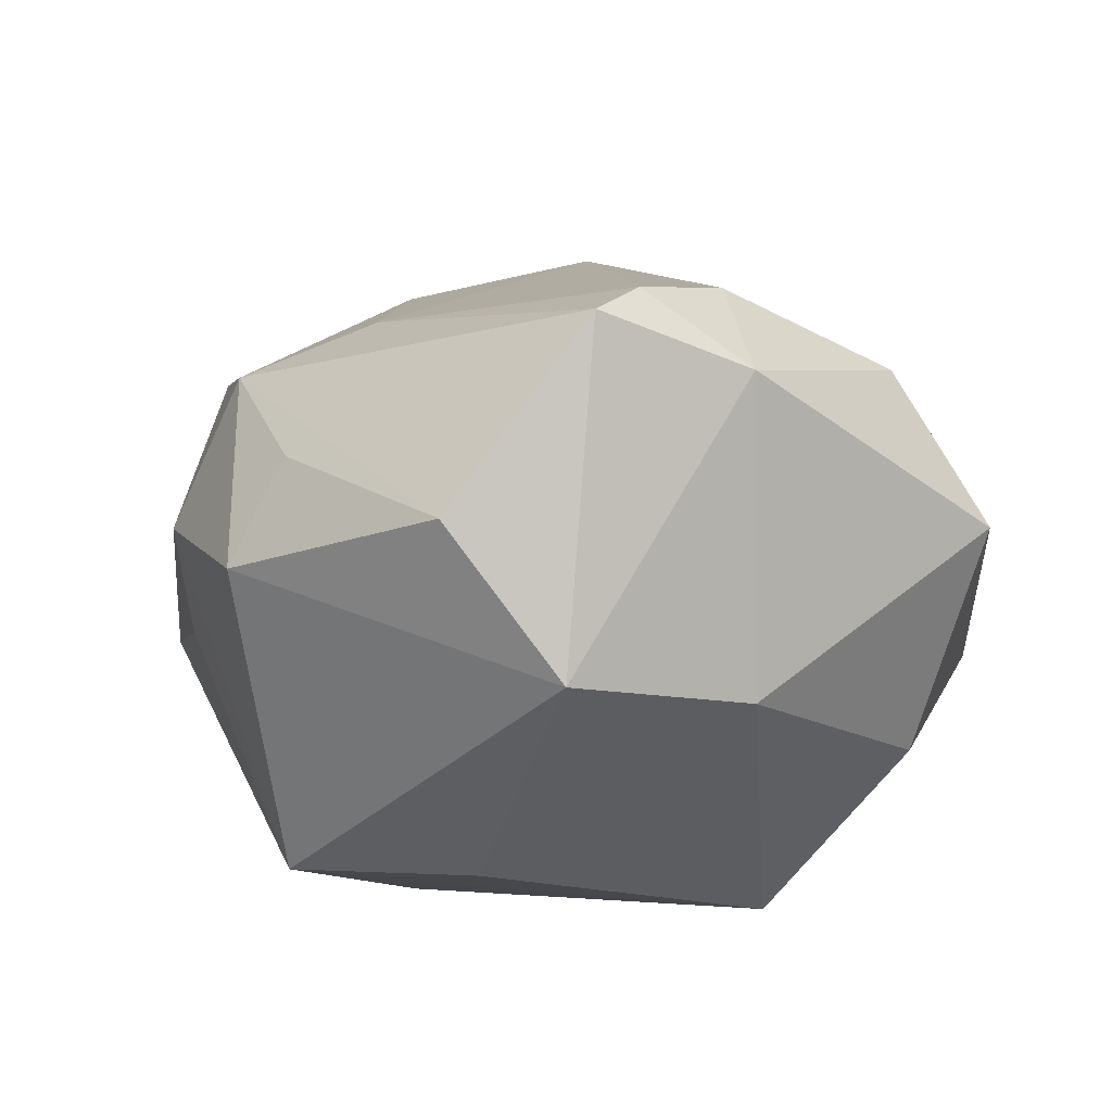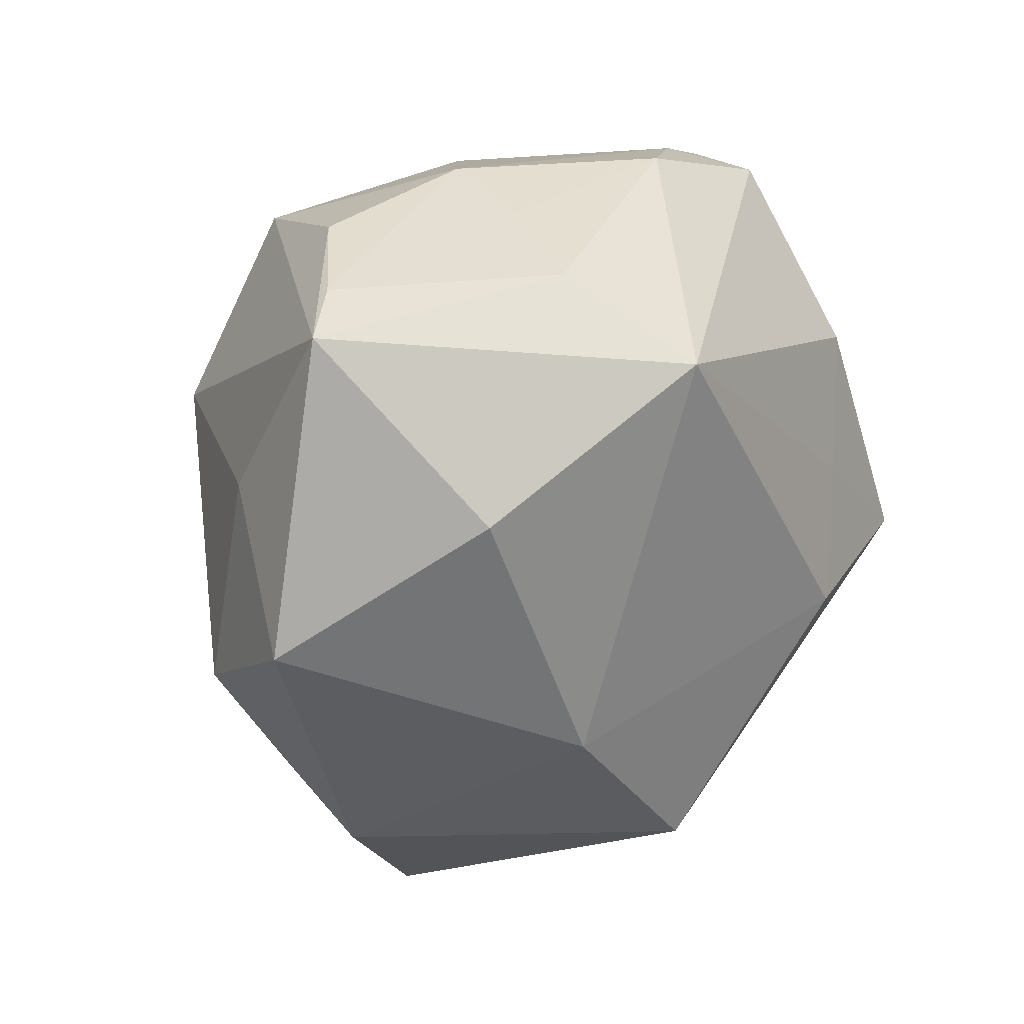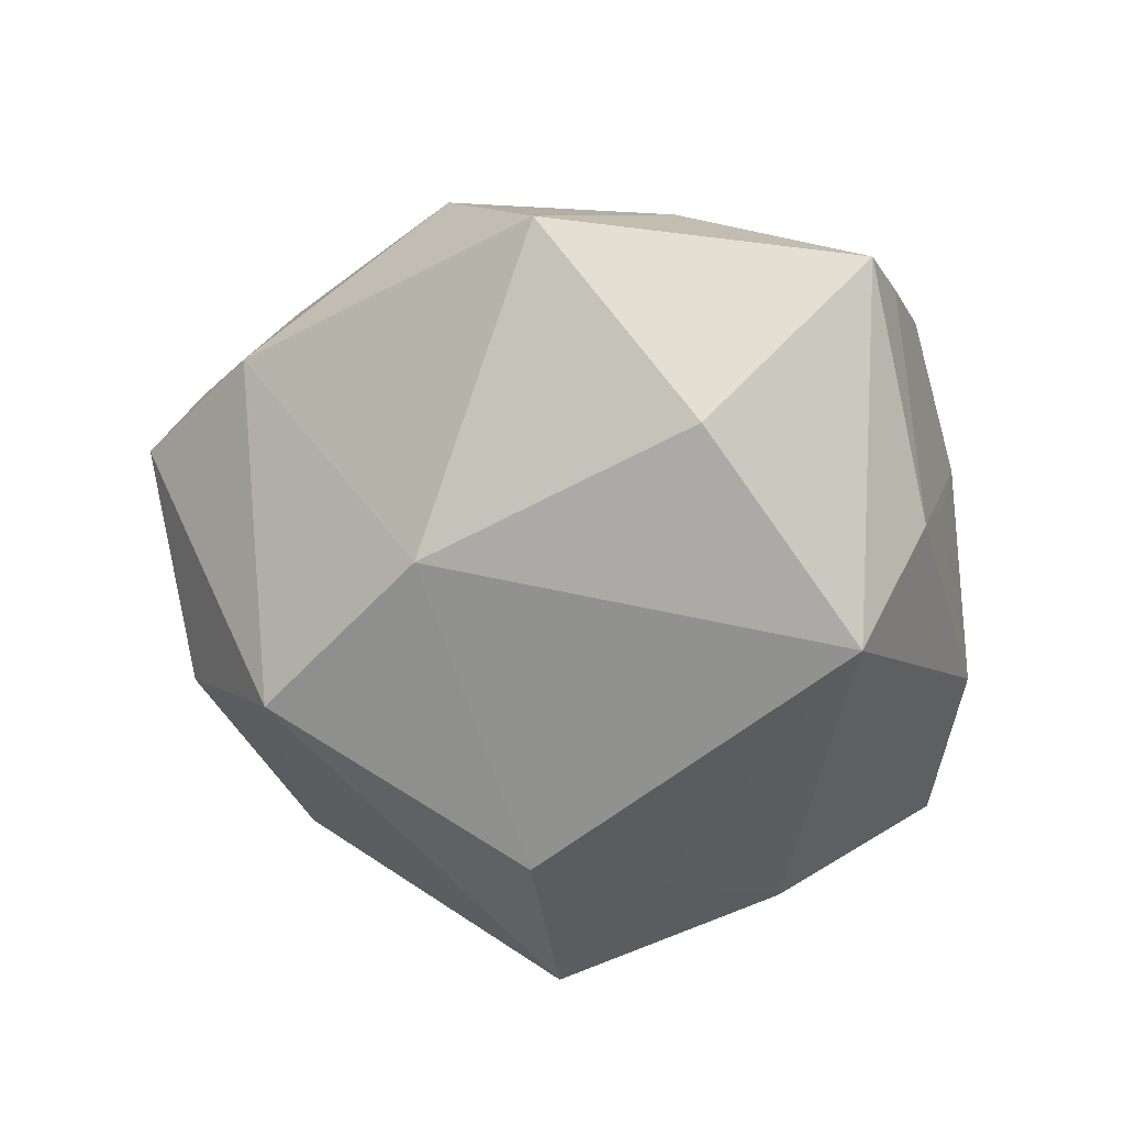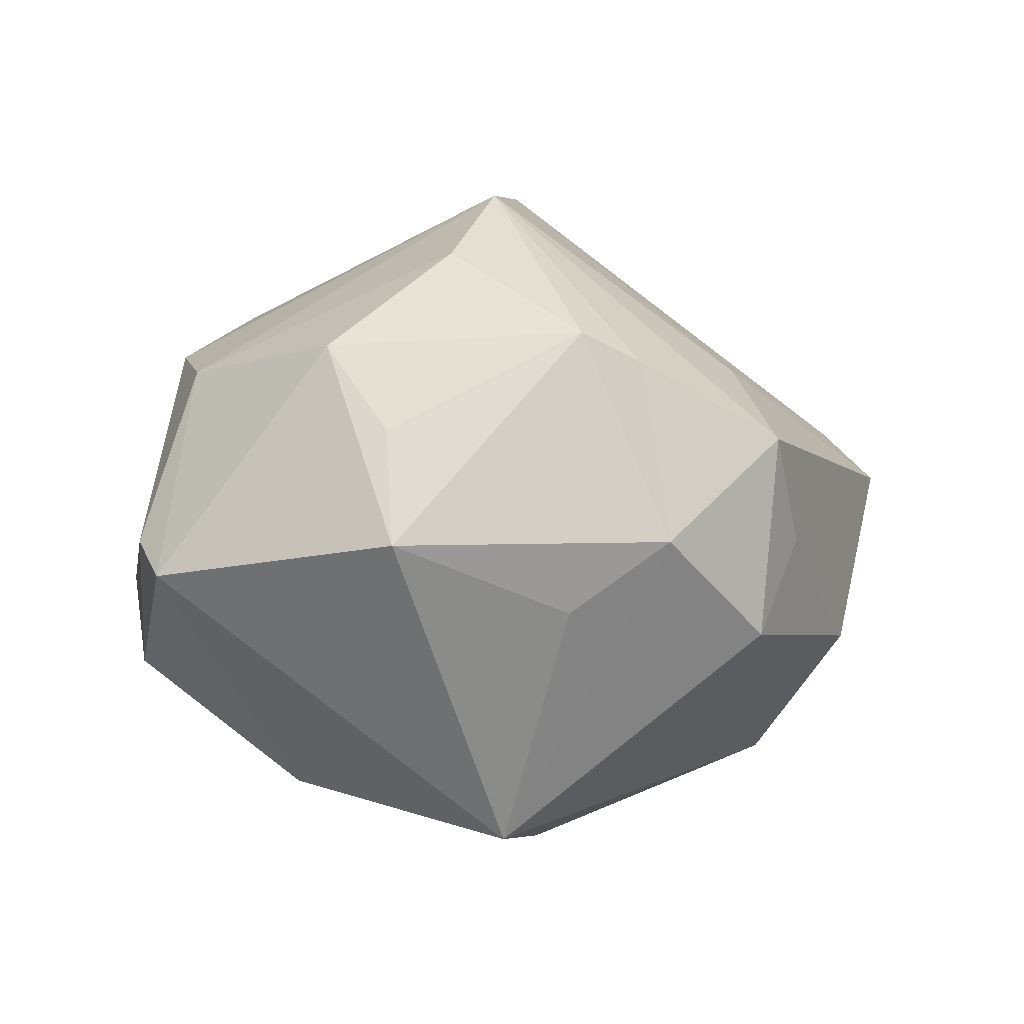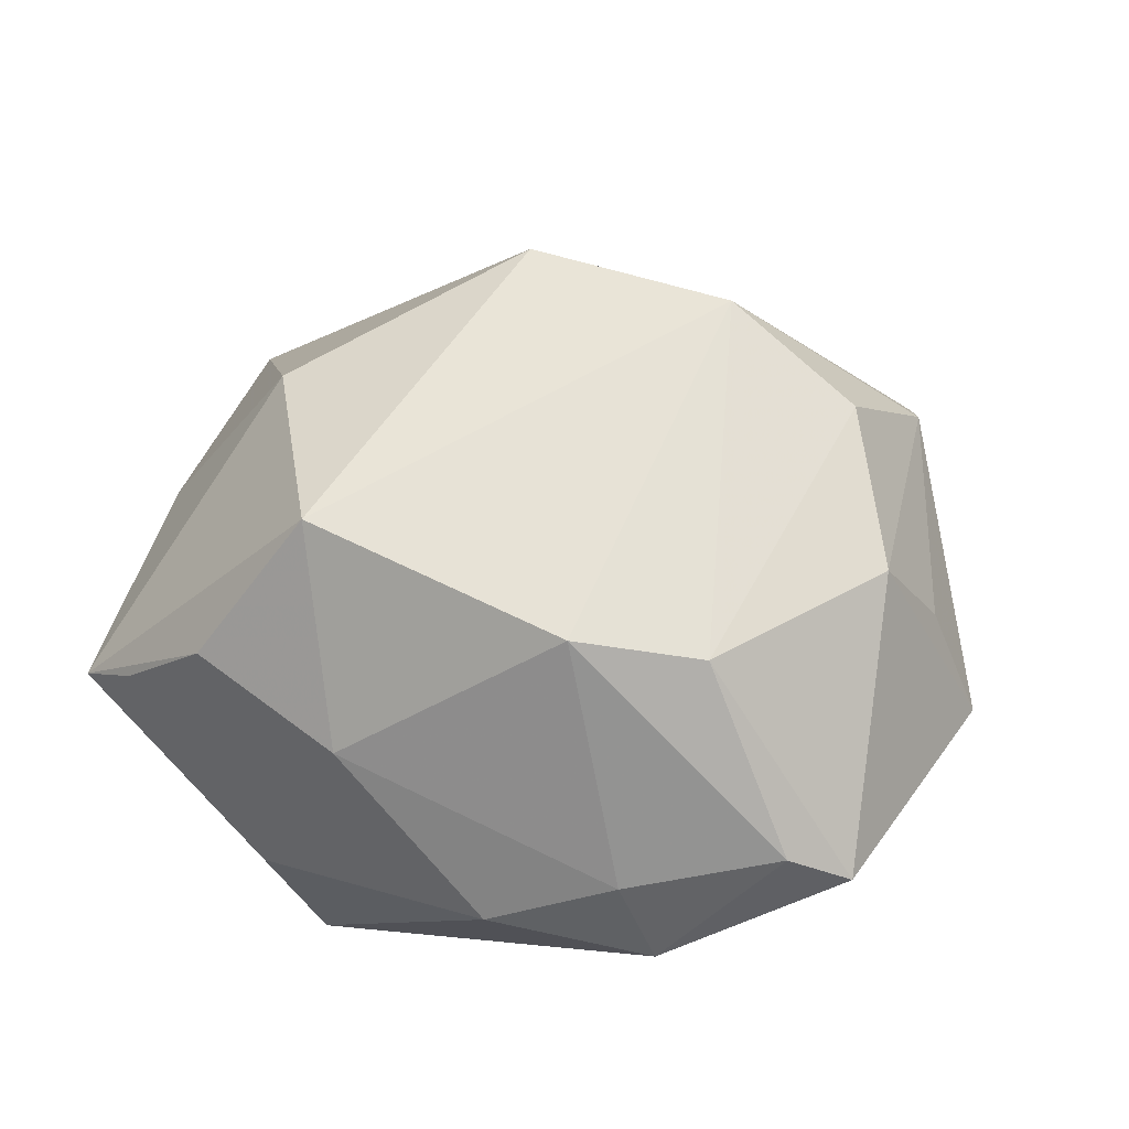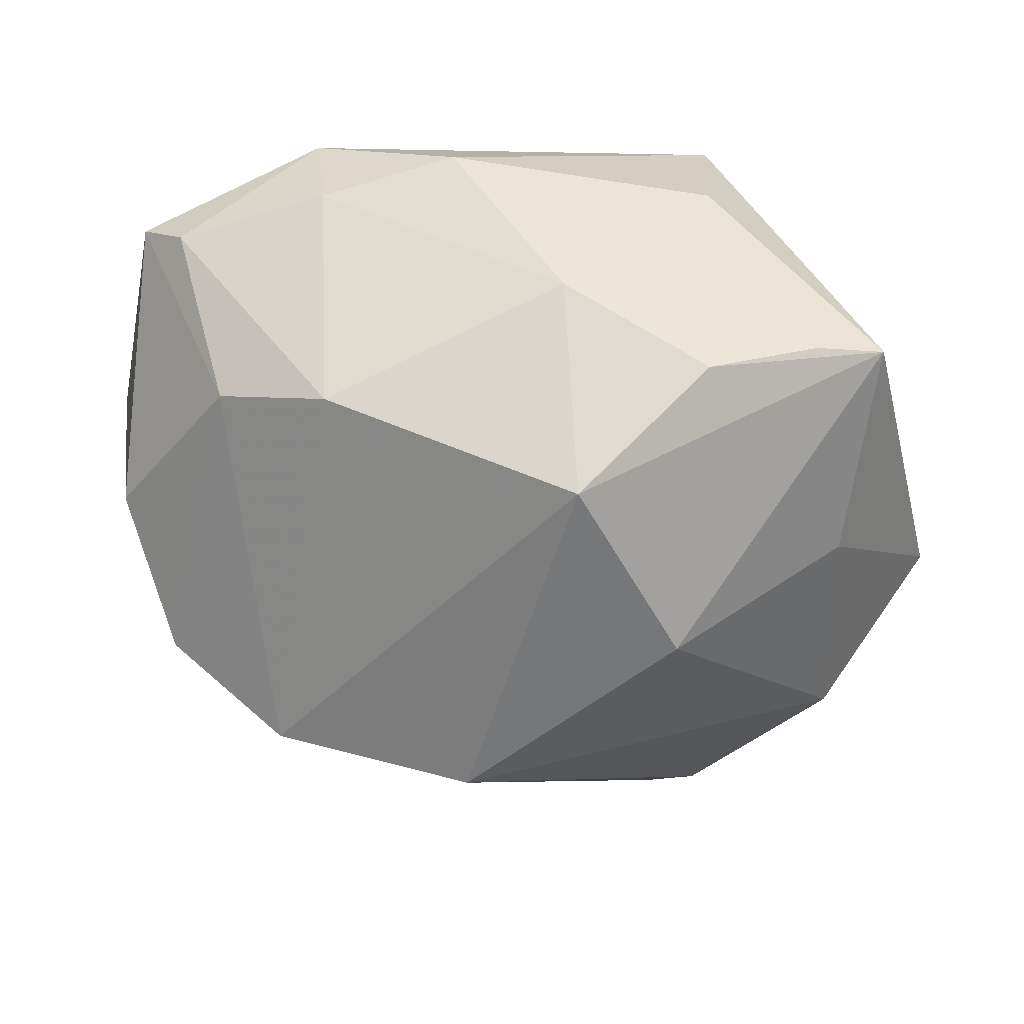
<metadata>
{"format":"obj","ext":"obj","renderer":"f3d","projection":"perspective","resolution":1024,"background":"white","views":[{"elev":-26.1,"azim":17.0,"up":"+Z"},{"elev":24.4,"azim":123.7,"up":"+Y"},{"elev":-47.7,"azim":95.8,"up":"+Z"},{"elev":1.9,"azim":-81.8,"up":"+Z"},{"elev":34.4,"azim":-157.0,"up":"+Z"},{"elev":50.9,"azim":13.0,"up":"+Y"}]}
</metadata>
<code>
v 0.02938 -0.03266 0.0177
v -0.02644 -0.03799 -0.01172
v 0.05338 -0.002018 -0.001055
v -0.04003 0.03383 -0.0005498
v -0.03024 -0.007717 -0.03617
v -0.02923 0.02984 0.01945
v -0.02414 0.01863 -0.03059
v -0.0342 -0.02425 0.02038
v -0.04223 0.01088 0.02211
v 0.023 -0.04454 0.01192
v 0.0371 0.03624 0.002474
v 0.03986 0.01416 -0.02108
v 0.001603 -0.04713 -0.01409
v 0.01805 0.0291 -0.03406
v -0.01542 0.004878 -0.03537
v 0.03375 -0.03712 0.00392
v 0.00539 -0.004233 0.04309
v -0.01145 -0.03362 0.01987
v -0.02547 -0.03989 0.0114
v -0.03825 -0.02809 -0.0002926
v 0.01203 -0.03575 -0.02989
v 0.02747 0.01411 0.03162
v 0.04454 0.03358 -0.001148
v 0.02075 0.03733 -0.0182
v -0.01822 -0.004819 0.0413
v 0.04332 0.01267 0.01148
v 0.01477 0.03419 0.02803
v -0.04011 -0.01675 -0.008449
v -0.05085 0.001692 -0.0003332
v 0.04465 -0.01273 0.01563
v -0.02696 0.03731 -0.01578
v -0.01843 -0.04187 -0.0008561
v 0.02601 0.03913 0.01075
v -0.02342 0.0394 -0.005752
v 0.01245 0.04031 -0.006297
v -0.04611 0.03 -0.004215
v 0.01988 -0.05098 0.005957
v -0.04588 0.003248 0.01241
v -0.03374 -0.002042 0.0331
v -0.03682 -0.01779 0.0237
v 0.008043 0.0426 0.005106
v 0.02818 -0.01716 -0.02625
v -0.0066 -0.008519 -0.03965
v -0.009147 0.04257 -0.01238
v -0.01576 0.03515 0.02167
f 3 30 16
f 16 42 3
f 1 30 17
f 1 16 30
f 17 30 22
f 18 19 37
f 37 19 13
f 3 42 12
f 10 1 17
f 10 18 37
f 17 18 10
f 37 16 10
f 16 1 10
f 17 22 27
f 25 18 17
f 17 27 25
f 19 18 25
f 6 39 25
f 37 13 21
f 21 16 37
f 42 16 21
f 43 42 21
f 43 21 5
f 5 28 29
f 29 28 20
f 28 5 20
f 14 7 31
f 14 42 43
f 14 12 42
f 36 5 29
f 31 7 36
f 36 7 5
f 45 27 41
f 41 34 45
f 6 25 45
f 45 25 27
f 26 30 3
f 26 22 30
f 40 25 39
f 40 38 29
f 29 20 40
f 32 13 19
f 2 20 5
f 2 21 13
f 2 5 21
f 13 32 2
f 19 20 2
f 2 32 19
f 44 14 31
f 44 34 41
f 31 34 44
f 12 14 23
f 3 12 23
f 23 26 3
f 23 27 22
f 22 26 23
f 5 7 15
f 7 14 15
f 43 5 15
f 15 14 43
f 4 34 31
f 31 36 4
f 4 45 34
f 4 36 6
f 6 45 4
f 9 40 39
f 38 40 9
f 9 39 6
f 6 36 9
f 29 38 9
f 9 36 29
f 19 25 8
f 25 40 8
f 8 20 19
f 8 40 20
f 14 44 24
f 24 23 14
f 41 27 33
f 27 23 33
f 35 44 41
f 41 24 35
f 35 24 44
f 23 24 11
f 11 33 23
f 11 24 41
f 41 33 11

</code>
